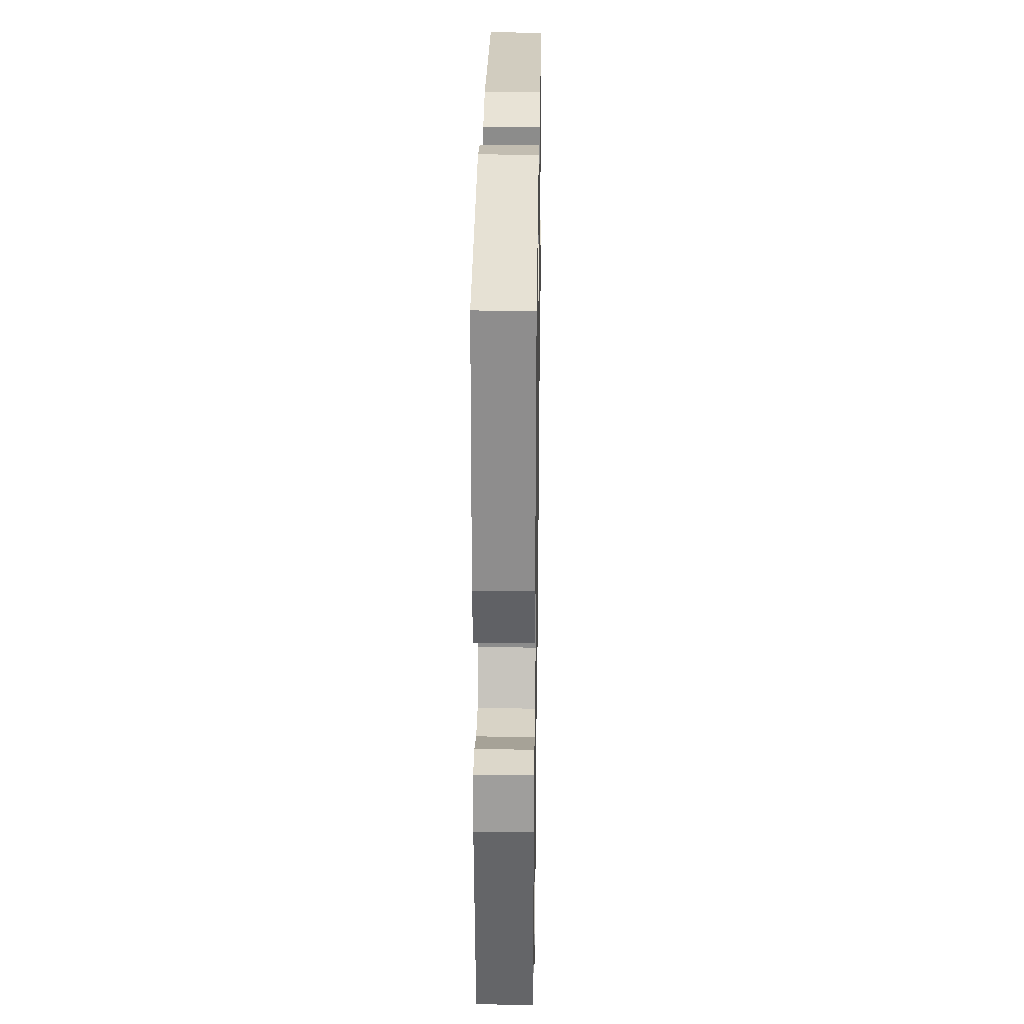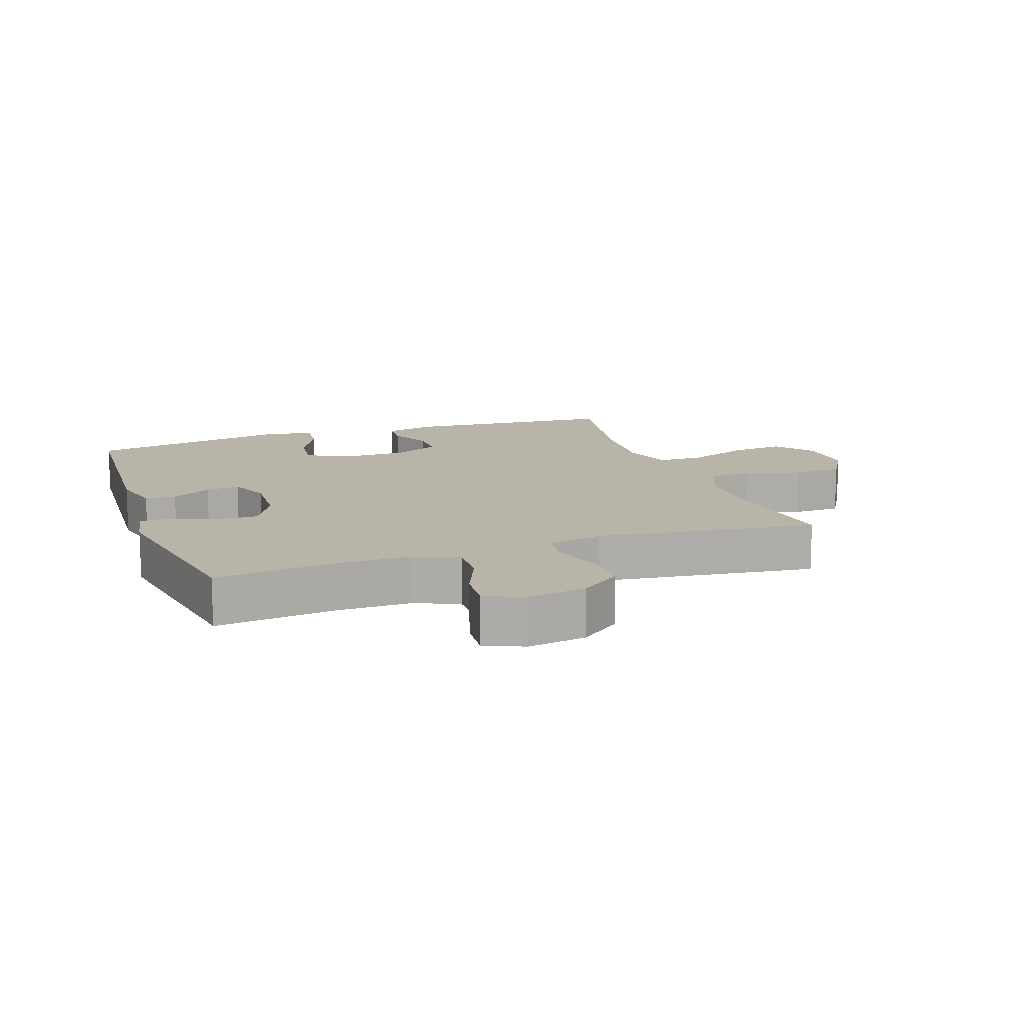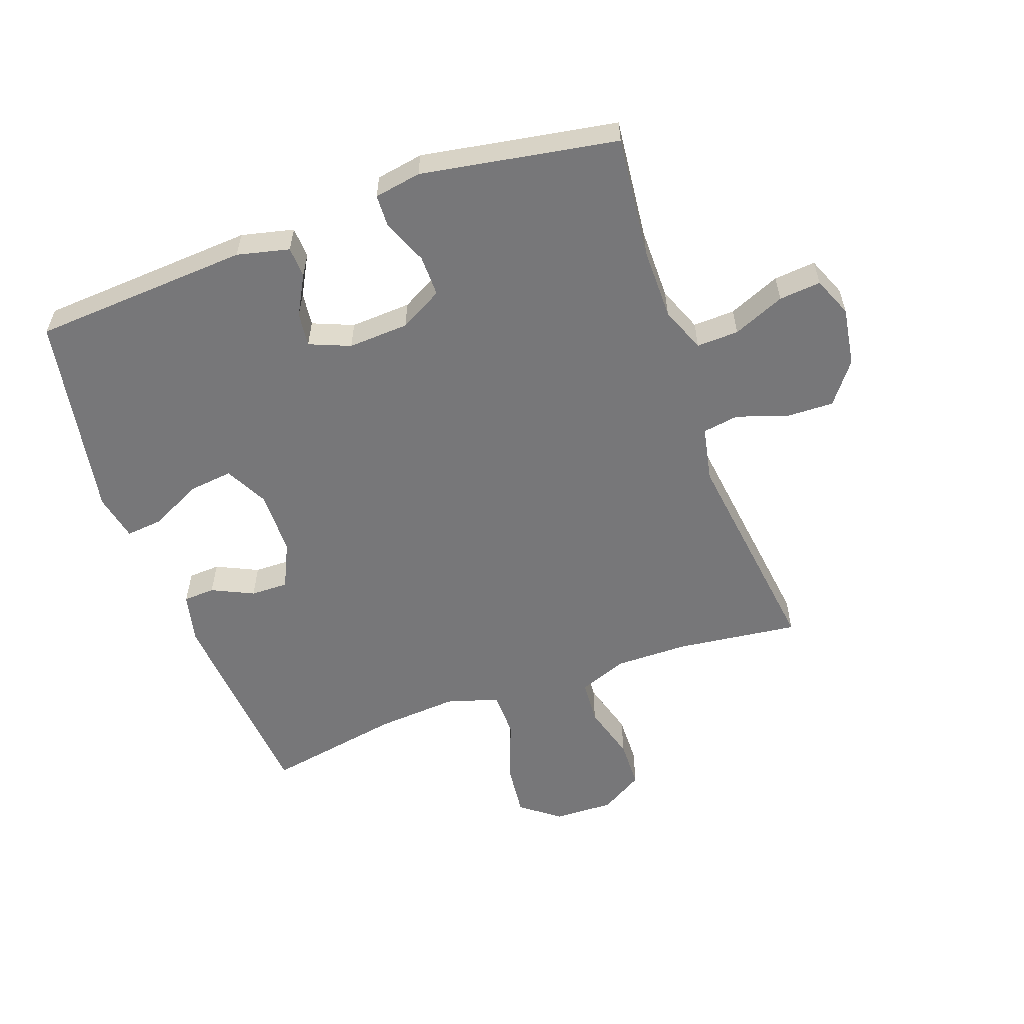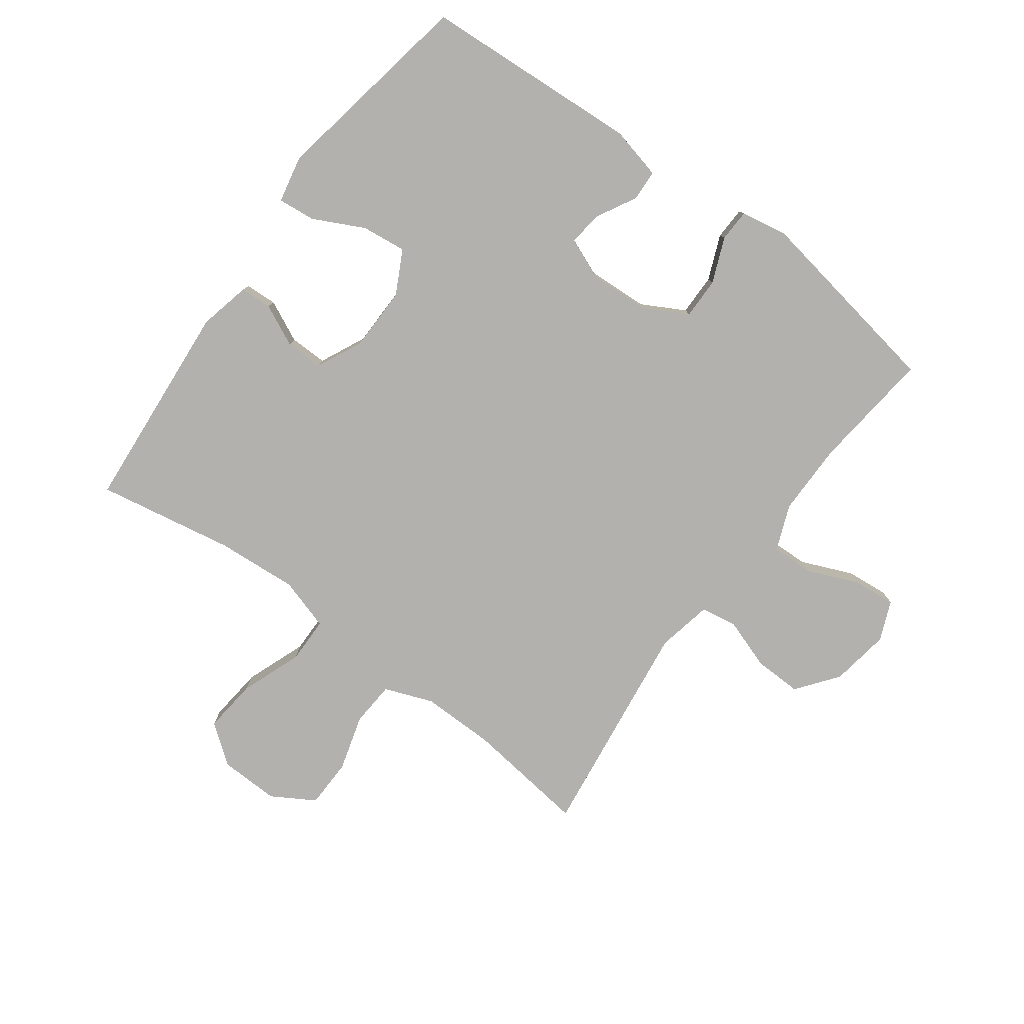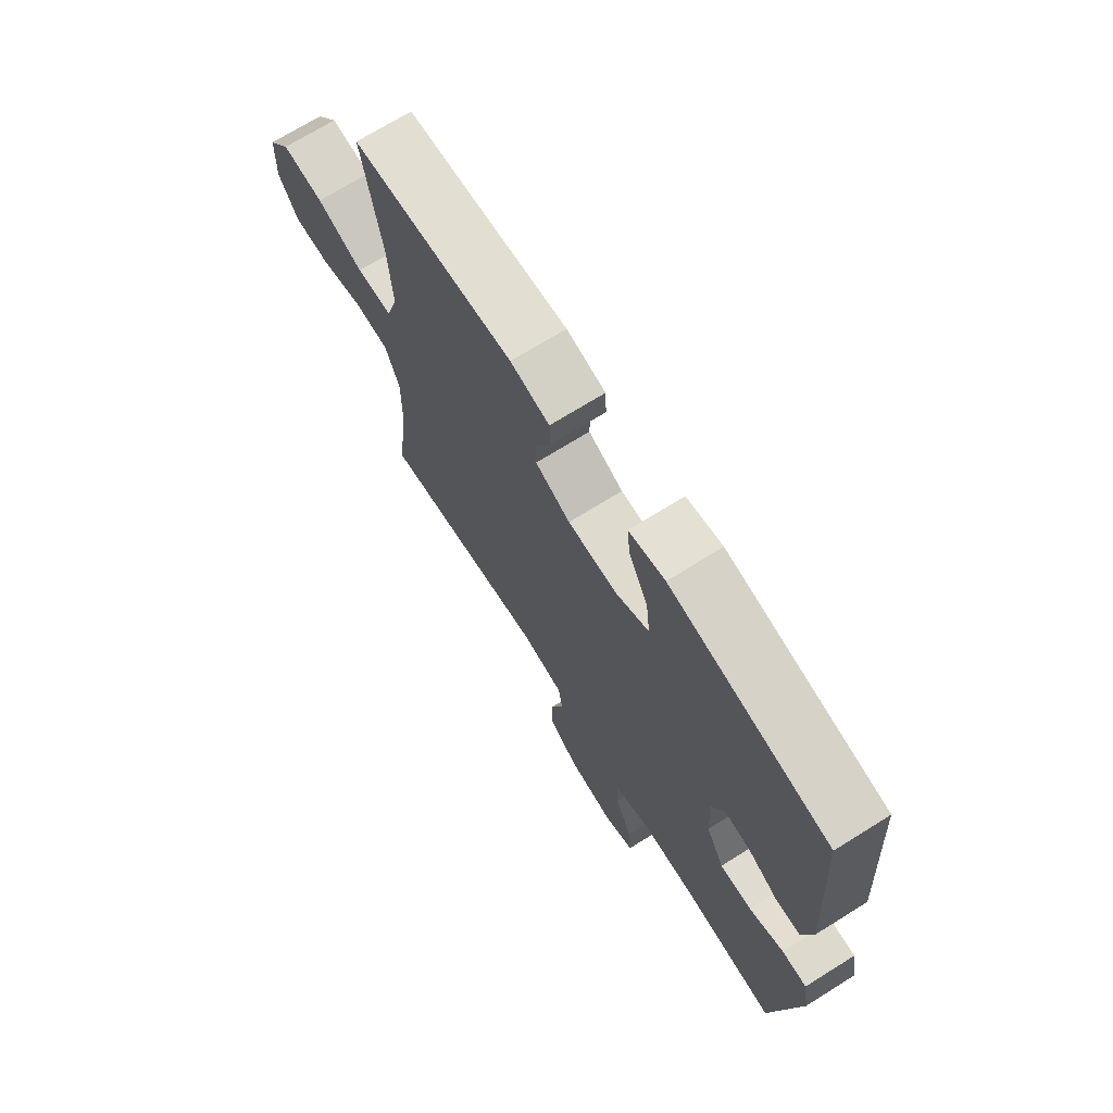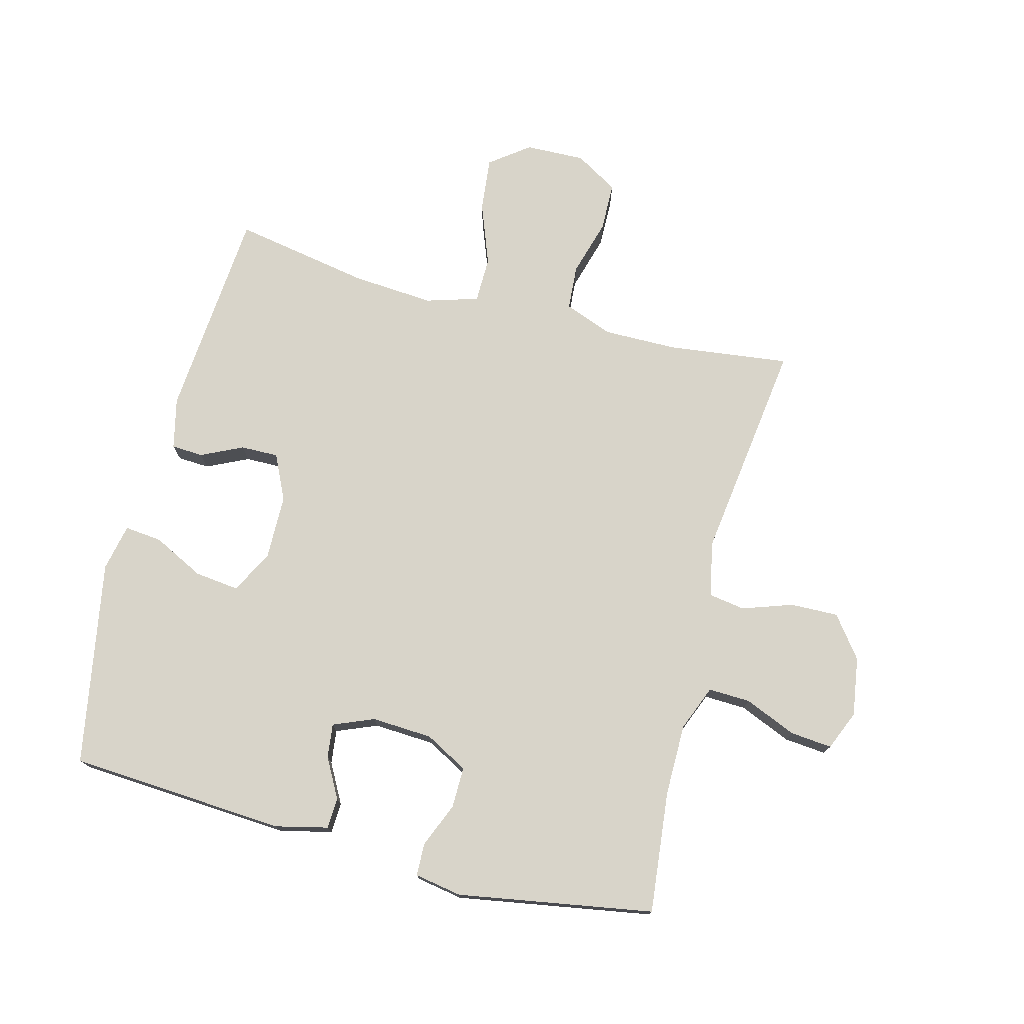
<metadata>
{"format":"obj","ext":"obj","renderer":"f3d","projection":"perspective","resolution":1024,"background":"white","views":[{"elev":28.8,"azim":90.9,"up":"+Z"},{"elev":13.3,"azim":160.5,"up":"+Y"},{"elev":-57.2,"azim":109.7,"up":"+Y"},{"elev":-79.2,"azim":53.6,"up":"+Y"},{"elev":70.6,"azim":58.0,"up":"+Z"},{"elev":75.5,"azim":104.6,"up":"+Y"}]}
</metadata>
<code>
o path9906
v -0.1127 0.0375 -0.4244
v -0.0225 0.0375 -0.4426
v -0.01315 0.0375 -0.502
v -0.04115 0.0375 -0.5839
v -0.04316 0.0375 -0.6619
v 0.02354 0.0375 -0.713
v 0.1193 0.0375 -0.7279
v 0.184 0.0375 -0.701
v 0.1777 0.0375 -0.6327
v 0.1423 0.0375 -0.5484
v 0.1398 0.0375 -0.4798
v 0.2136 0.0375 -0.4503
v 0.3311 0.0375 -0.45
v 0.5297 0.0375 -0.4714
v 0.584 0.0375 -0.152
v 0.5707 0.0375 -0.07531
v 0.5178 0.0375 -0.07345
v 0.4446 0.0375 -0.1037
v 0.3777 0.0375 -0.1044
v 0.3396 0.0375 -0.03455
v 0.3343 0.0375 0.0645
v 0.3614 0.0375 0.131
v 0.4168 0.0375 0.1243
v 0.4813 0.0375 0.08913
v 0.532 0.0375 0.09141
v 0.552 0.0375 0.1767
v 0.5297 0.0375 0.5305
v 0.1949 0.0375 0.5906
v 0.1186 0.0375 0.5747
v 0.1248 0.0375 0.5139
v 0.166 0.0375 0.4313
v 0.1744 0.0375 0.3588
v 0.1043 0.0375 0.3224
v -0.00069 0.0375 0.3238
v -0.07466 0.0375 0.3588
v -0.07365 0.0375 0.4201
v -0.04155 0.0375 0.4879
v -0.04422 0.0375 0.5395
v -0.1273 0.0375 0.5586
v -0.472 0.0375 0.5305
v -0.4321 0.0375 0.3079
v -0.4225 0.0375 0.1754
v -0.4482 0.0375 0.09048
v -0.5234 0.0375 0.08954
v -0.6227 0.0375 0.1269
v -0.711 0.0375 0.1363
v -0.759 0.0375 0.07281
v -0.7617 0.0375 -0.02413
v -0.7202 0.0375 -0.09375
v -0.6404 0.0375 -0.09542
v -0.5487 0.0375 -0.06891
v -0.4763 0.0375 -0.07405
v -0.4463 0.0375 -0.1524
v -0.4474 0.0375 -0.2719
v -0.472 0.0375 -0.4714
v -0.1127 -0.0375 -0.4244
v -0.0225 -0.0375 -0.4426
v -0.01315 -0.0375 -0.502
v -0.04115 -0.0375 -0.5839
v -0.04316 -0.0375 -0.6619
v 0.02354 -0.0375 -0.713
v 0.1193 -0.0375 -0.7279
v 0.184 -0.0375 -0.701
v 0.1777 -0.0375 -0.6327
v 0.1423 -0.0375 -0.5484
v 0.1398 -0.0375 -0.4798
v 0.2136 -0.0375 -0.4503
v 0.3311 -0.0375 -0.45
v 0.5297 -0.0375 -0.4714
v 0.584 -0.0375 -0.152
v 0.5707 -0.0375 -0.07531
v 0.5178 -0.0375 -0.07345
v 0.4446 -0.0375 -0.1037
v 0.3777 -0.0375 -0.1044
v 0.3396 -0.0375 -0.03455
v 0.3343 -0.0375 0.0645
v 0.3614 -0.0375 0.131
v 0.4168 -0.0375 0.1243
v 0.4813 -0.0375 0.08913
v 0.532 -0.0375 0.09141
v 0.552 -0.0375 0.1767
v 0.5297 -0.0375 0.5305
v 0.1949 -0.0375 0.5906
v 0.1186 -0.0375 0.5747
v 0.1248 -0.0375 0.5139
v 0.166 -0.0375 0.4313
v 0.1744 -0.0375 0.3588
v 0.1043 -0.0375 0.3224
v -0.00069 -0.0375 0.3238
v -0.07466 -0.0375 0.3588
v -0.07365 -0.0375 0.4201
v -0.04155 -0.0375 0.4879
v -0.04422 -0.0375 0.5395
v -0.1273 -0.0375 0.5586
v -0.472 -0.0375 0.5305
v -0.4321 -0.0375 0.3079
v -0.4225 -0.0375 0.1754
v -0.4482 -0.0375 0.09048
v -0.5234 -0.0375 0.08954
v -0.6227 -0.0375 0.1269
v -0.711 -0.0375 0.1363
v -0.759 -0.0375 0.07281
v -0.7617 -0.0375 -0.02413
v -0.7202 -0.0375 -0.09375
v -0.6404 -0.0375 -0.09542
v -0.5487 -0.0375 -0.06891
v -0.4763 -0.0375 -0.07405
v -0.4463 -0.0375 -0.1524
v -0.4474 -0.0375 -0.2719
v -0.472 -0.0375 -0.4714
v 0.584 0.0375 -0.152
v 0.5707 0.0375 -0.07531
v 0.5707 0.0375 -0.07531
v 0.5178 0.0375 -0.07345
v 0.532 0.0375 0.09141
v 0.532 0.0375 0.09141
v 0.552 0.0375 0.1767
v 0.5297 0.0375 -0.4714
v 0.5297 0.0375 -0.4714
v 0.5297 0.0375 0.5305
v 0.5297 0.0375 0.5305
v 0.4813 0.0375 0.08913
v 0.4446 0.0375 -0.1037
v 0.4168 0.0375 0.1243
v 0.3777 0.0375 -0.1044
v 0.3777 0.0375 -0.1044
v 0.3311 0.0375 -0.45
v 0.3614 0.0375 0.131
v 0.3614 0.0375 0.131
v 0.3396 0.0375 -0.03455
v 0.3343 0.0375 0.0645
v 0.2136 0.0375 -0.4503
v 0.1949 0.0375 0.5906
v 0.1398 0.0375 -0.4798
v 0.1398 0.0375 -0.4798
v 0.166 0.0375 0.4313
v 0.1744 0.0375 0.3588
v 0.1744 0.0375 0.3588
v 0.1186 0.0375 0.5747
v 0.1186 0.0375 0.5747
v 0.1193 0.0375 -0.7279
v 0.184 0.0375 -0.701
v 0.184 0.0375 -0.701
v 0.1777 0.0375 -0.6327
v 0.1423 0.0375 -0.5484
v 0.1043 0.0375 0.3224
v 0.1248 0.0375 0.5139
v 0.02354 0.0375 -0.713
v -0.00069 0.0375 0.3238
v -0.04316 0.0375 -0.6619
v -0.07466 0.0375 0.3588
v -0.07466 0.0375 0.3588
v -0.04115 0.0375 -0.5839
v -0.01315 0.0375 -0.502
v -0.0225 0.0375 -0.4426
v -0.0225 0.0375 -0.4426
v -0.1127 0.0375 -0.4244
v -0.07365 0.0375 0.4201
v -0.04155 0.0375 0.4879
v -0.04422 0.0375 0.5395
v -0.04422 0.0375 0.5395
v -0.1273 0.0375 0.5586
v -0.4225 0.0375 0.1754
v -0.4482 0.0375 0.09048
v -0.4482 0.0375 0.09048
v -0.4321 0.0375 0.3079
v -0.472 0.0375 -0.4714
v -0.472 0.0375 -0.4714
v -0.4474 0.0375 -0.2719
v -0.4463 0.0375 -0.1524
v -0.4763 0.0375 -0.07405
v -0.4763 0.0375 -0.07405
v -0.472 0.0375 0.5305
v -0.472 0.0375 0.5305
v -0.5234 0.0375 0.08954
v -0.5487 0.0375 -0.06891
v -0.6227 0.0375 0.1269
v -0.6404 0.0375 -0.09542
v -0.711 0.0375 0.1363
v -0.7202 0.0375 -0.09375
v -0.759 0.0375 0.07281
v -0.7617 0.0375 -0.02413
v 0.584 -0.0375 -0.152
v 0.5707 -0.0375 -0.07531
v 0.5707 -0.0375 -0.07531
v 0.5178 -0.0375 -0.07345
v 0.532 -0.0375 0.09141
v 0.532 -0.0375 0.09141
v 0.552 -0.0375 0.1767
v 0.5297 -0.0375 -0.4714
v 0.5297 -0.0375 -0.4714
v 0.5297 -0.0375 0.5305
v 0.5297 -0.0375 0.5305
v 0.4813 -0.0375 0.08913
v 0.4446 -0.0375 -0.1037
v 0.4168 -0.0375 0.1243
v 0.3777 -0.0375 -0.1044
v 0.3777 -0.0375 -0.1044
v 0.3311 -0.0375 -0.45
v 0.3614 -0.0375 0.131
v 0.3614 -0.0375 0.131
v 0.3396 -0.0375 -0.03455
v 0.3343 -0.0375 0.0645
v 0.2136 -0.0375 -0.4503
v 0.1949 -0.0375 0.5906
v 0.1398 -0.0375 -0.4798
v 0.1398 -0.0375 -0.4798
v 0.166 -0.0375 0.4313
v 0.1744 -0.0375 0.3588
v 0.1744 -0.0375 0.3588
v 0.1186 -0.0375 0.5747
v 0.1186 -0.0375 0.5747
v 0.1193 -0.0375 -0.7279
v 0.184 -0.0375 -0.701
v 0.184 -0.0375 -0.701
v 0.1777 -0.0375 -0.6327
v 0.1423 -0.0375 -0.5484
v 0.1043 -0.0375 0.3224
v 0.1248 -0.0375 0.5139
v 0.02354 -0.0375 -0.713
v -0.00069 -0.0375 0.3238
v -0.04316 -0.0375 -0.6619
v -0.07466 -0.0375 0.3588
v -0.07466 -0.0375 0.3588
v -0.04115 -0.0375 -0.5839
v -0.01315 -0.0375 -0.502
v -0.0225 -0.0375 -0.4426
v -0.0225 -0.0375 -0.4426
v -0.1127 -0.0375 -0.4244
v -0.07365 -0.0375 0.4201
v -0.04155 -0.0375 0.4879
v -0.04422 -0.0375 0.5395
v -0.04422 -0.0375 0.5395
v -0.1273 -0.0375 0.5586
v -0.4225 -0.0375 0.1754
v -0.4482 -0.0375 0.09048
v -0.4482 -0.0375 0.09048
v -0.4321 -0.0375 0.3079
v -0.472 -0.0375 -0.4714
v -0.472 -0.0375 -0.4714
v -0.4474 -0.0375 -0.2719
v -0.4463 -0.0375 -0.1524
v -0.4763 -0.0375 -0.07405
v -0.4763 -0.0375 -0.07405
v -0.472 -0.0375 0.5305
v -0.472 -0.0375 0.5305
v -0.5234 -0.0375 0.08954
v -0.5487 -0.0375 -0.06891
v -0.6227 -0.0375 0.1269
v -0.6404 -0.0375 -0.09542
v -0.711 -0.0375 0.1363
v -0.7202 -0.0375 -0.09375
v -0.759 -0.0375 0.07281
v -0.7617 -0.0375 -0.02413
f 253 249 251
f 194 189 196
f 205 208 192
f 203 221 202
f 250 254 252
f 199 197 204
f 235 223 238
f 213 216 220
f 250 249 254
f 195 183 186
f 234 231 232
f 220 217 225
f 227 202 229
f 186 183 184
f 221 223 235
f 225 217 226
f 243 247 248
f 222 220 225
f 238 234 245
f 248 249 250
f 190 195 199
f 238 230 234
f 196 189 200
f 192 200 189
f 214 216 213
f 199 195 197
f 221 203 218
f 200 192 209
f 247 249 248
f 211 219 205
f 209 192 208
f 229 221 242
f 229 241 239
f 229 202 221
f 236 221 235
f 234 230 231
f 242 236 243
f 254 249 253
f 226 206 227
f 206 204 227
f 217 206 226
f 197 202 204
f 243 236 247
f 200 209 218
f 187 189 194
f 221 236 242
f 204 202 227
f 183 195 190
f 238 223 230
f 200 218 203
f 229 242 241
f 208 205 219
f 217 220 216
f 15 113 185 70
f 16 17 72 71
f 116 26 81 188
f 119 15 70 191
f 26 121 193 81
f 24 25 80 79
f 17 18 73 72
f 23 24 79 78
f 18 126 198 73
f 13 14 69 68
f 129 23 78 201
f 19 20 75 74
f 21 22 77 76
f 20 21 76 75
f 12 13 68 67
f 27 28 83 82
f 135 12 67 207
f 31 138 210 86
f 28 140 212 83
f 7 143 215 62
f 8 9 64 63
f 9 10 65 64
f 32 33 88 87
f 30 31 86 85
f 29 30 85 84
f 10 11 66 65
f 6 7 62 61
f 33 34 89 88
f 5 6 61 60
f 34 152 224 89
f 4 5 60 59
f 3 4 59 58
f 156 3 58 228
f 1 2 57 56
f 36 37 92 91
f 37 161 233 92
f 38 39 94 93
f 35 36 91 90
f 42 165 237 97
f 41 42 97 96
f 168 1 56 240
f 54 55 110 109
f 53 54 109 108
f 172 53 108 244
f 174 41 96 246
f 39 40 95 94
f 43 44 99 98
f 51 52 107 106
f 44 45 100 99
f 50 51 106 105
f 45 46 101 100
f 49 50 105 104
f 46 47 102 101
f 48 49 104 103
f 47 48 103 102
f 181 179 177
f 122 124 117
f 133 120 136
f 131 130 149
f 178 180 182
f 127 132 125
f 163 166 151
f 141 148 144
f 178 182 177
f 123 114 111
f 162 160 159
f 148 153 145
f 155 157 130
f 114 112 111
f 149 163 151
f 153 154 145
f 171 176 175
f 150 153 148
f 166 173 162
f 176 178 177
f 118 127 123
f 166 162 158
f 124 128 117
f 120 117 128
f 142 141 144
f 127 125 123
f 149 146 131
f 128 137 120
f 175 176 177
f 139 133 147
f 137 136 120
f 157 170 149
f 157 167 169
f 157 149 130
f 164 163 149
f 162 159 158
f 170 171 164
f 182 181 177
f 154 155 134
f 134 155 132
f 145 154 134
f 125 132 130
f 171 175 164
f 128 146 137
f 115 122 117
f 149 170 164
f 132 155 130
f 111 118 123
f 166 158 151
f 128 131 146
f 157 169 170
f 136 147 133
f 145 144 148

</code>
